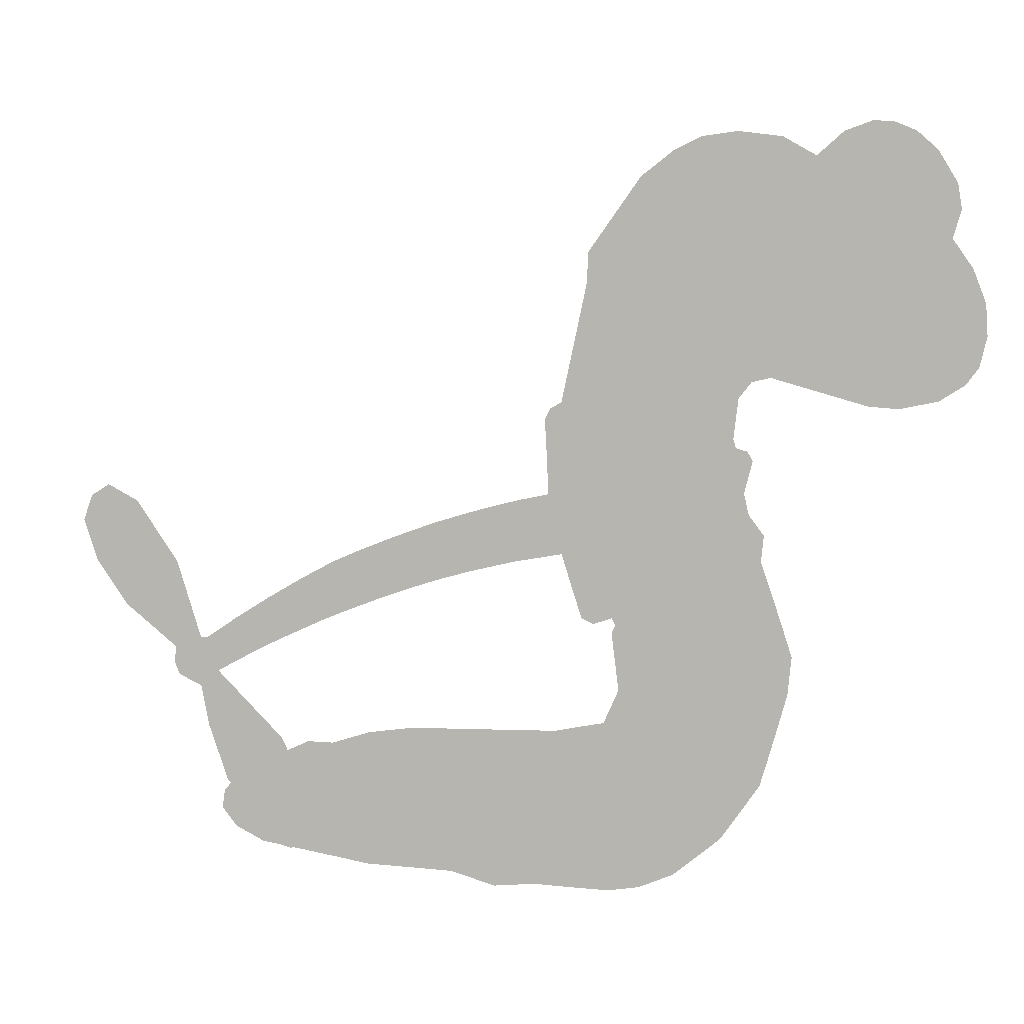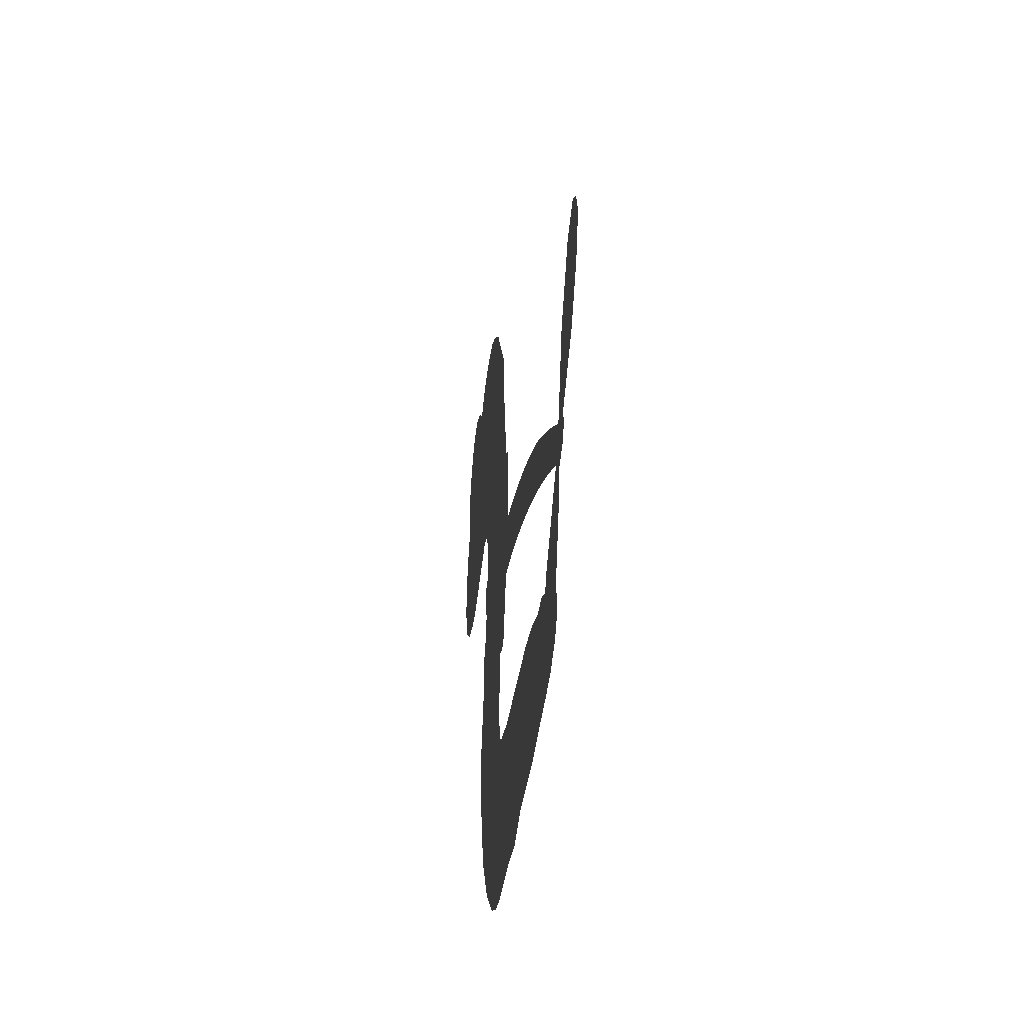
<metadata>
{"format":"obj","ext":"obj","renderer":"f3d","projection":"perspective","resolution":1024,"background":"white","views":[{"elev":3.3,"azim":-165.4,"up":"+Y"},{"elev":-34.8,"azim":83.2,"up":"+Y"}]}
</metadata>
<code>
v -453.9 45.82 0
v -452 50.7 0
v -449.1 54.97 0
v -450.4 59 0
v -449.8 62.7 0
v -447.1 67.42 0
v -444 70.17 0
v -440.8 71.58 0
v -437.9 71.78 0
v -433.8 70.41 0
v -429.9 67.04 0
v -425.1 69.87 0
v -418.6 70.8 0
v -413.3 70.18 0
v -409.4 68.35 0
v -404.5 64.63 0
v -396.6 53.81 0
v -396.4 49.39 0
v -392.6 31.83 0
v -391 30.91 0
v -390.1 29.26 0
v -390.7 18.23 0
v -357 7.582 0
v -336.4 -4.571 0
v -335.5 -4.511 0
v -331.7 7.133 0
v -325.1 16.45 0
v -320.3 18.94 0
v -317.5 17.18 0
v -316.1 13.33 0
v -318.3 7.149 0
v -323.3 0.2786 0
v -331.4 -6.101 0
v -331.1 -8.492 0
v -331.9 -10.4 0
v -335.5 -12.01 0
v -336.7 -18.11 0
v -339.8 -26.43 0
v -347 -35.77 0
v -350 -36.66 0
v -352.3 -35.55 0
v -353.5 -31.67 0
v -352.7 -27.59 0
v -348.5 -19.56 0
v -338.3 -9.616 0
v -392.7 9.392 0
v -395.7 -0.04653 0
v -397.4 -0.8806 0
v -400.3 0.05951 0
v -400.8 -0.9813 0
v -400.3 -2.141 0
v -401.3 -10.59 0
v -399.1 -15.5 0
v -391.7 -16.94 0
v -369.5 -17.34 0
v -362.7 -18.27 0
v -356.9 -20.1 0
v -352.9 -20.04 0
v -341.9 -25.06 0
v -339.2 -28.17 0
v -338.9 -30.88 0
v -341.1 -33.64 0
v -345.5 -35.77 0
v -362.4 -38.43 0
v -375.7 -38.85 0
v -382.3 -40.72 0
v -388.5 -40.1 0
v -399.9 -40.46 0
v -404.4 -39.74 0
v -409.5 -37.62 0
v -416.5 -31.96 0
v -422.3 -23.86 0
v -426.3 -10.35 0
v -426.9 -4.911 0
v -422.3 8.761 0
v -422.7 12.62 0
v -420.5 15.59 0
v -419.8 18.7 0
v -421 23.37 0
v -420.3 24.76 0
v -418.6 25.24 0
v -418.2 26.55 0
v -418.9 32.44 0
v -420.8 34.79 0
v -423.6 35.4 0
v -437.6 31.32 0
v -441.9 30.97 0
v -447.4 32.07 0
v -451.1 34.39 0
v -453 36.88 0
v -454.1 41.19 0
v -364.8 2.318 0
v -335.8 -6.248 0
v -416.1 25.2 0
v -402.5 0.585 0
v -400.8 -6.372 0
v -418.9 23.1 0
v -393.3 28.7 0
v -394.2 4.671 0
v -351.4 -3.112 0
v -333.6 -5.822 0
v -344.8 -6.215 0
v -341.6 -7.88 0
v -420.4 21.04 0
v -400.8 2.815 0
v -333.6 1.323 0
v -334.2 -8.632 0
v -332.5 -2.256 0
v -342.7 -30.04 0
v -349.5 -32.79 0
v -414.7 29.64 0
v -402.7 -2.51 0
v -417.6 20.56 0
v -447.7 38.95 0
v -439 66.44 0
v -421.1 39.99 0
v -390.4 23.75 0
v -397.8 2.116 0
v -346.5 1.818 0
v -341.4 -1.301 0
v -405.7 4.656 0
v -398.5 31.43 0
v -415.9 16.22 0
v -415.7 36.97 0
v -398.4 6.71 0
v -338.9 -6.416 0
v -408.2 -0.555 0
v -341.6 -4.578 0
v -344.6 -2.745 0
v -417.9 11.26 0
v -354.8 -27.08 0
v -343.4 -14.59 0
v -321.1 14.56 0
v -327.3 -2.911 0
v -343.4 -31.1 0
v -443.5 59.86 0
v -348.1 -4.612 0
v -354.8 -23.29 0
v -339.3 -13.7 0
v -361.5 -25.3 0
v -347.4 -22.54 0
v -350.9 -25.14 0
v -414.6 62.21 0
v -400.9 -32.26 0
v -449.8 43.29 0
v -440.3 38.2 0
v -443.1 66.15 0
v -407.6 25.08 0
v -407.9 -7.755 0
v -328.4 11.79 0
v -329.5 0.628 0
v -446.7 57.9 0
v -442.7 52.2 0
v -443.4 56 0
v -436.3 55.23 0
v -439.6 58.05 0
v -354 -37.08 0
v -346.6 -27.27 0
v -412.8 66.02 0
v -404.4 51.24 0
v -401.6 -36.49 0
v -440 34.34 0
v -430.6 33.36 0
v -444.3 35.94 0
v -411.8 26.34 0
v -404.2 -8.161 0
v -406.7 -13.87 0
v -439.9 54.43 0
v -437.4 48.21 0
v -433.8 61.48 0
v -440 62.3 0
v -417.7 65.97 0
v -409.2 62.03 0
v -400.1 51.44 0
v -394.2 -40.31 0
v -406.1 -33.57 0
v -412.9 21.56 0
v -407.4 33.2 0
v -436.1 58.78 0
v -430.9 56.68 0
v -400.5 59.22 0
v -415.1 33.33 0
v -398.1 -34.87 0
v -394.4 -28.84 0
v -410.6 30.39 0
v -402.4 55.22 0
v -394.5 40.6 0
v -411.7 34.83 0
v -405.4 59.05 0
v -409.9 43.07 0
v -401.9 43.84 0
v -412 39.2 0
v -400 47.39 0
v -406.4 38.72 0
v -416.2 43.93 0
v -395.5 44.99 0
v -415.3 40.5 0
v -398.3 42.08 0
v -401.9 39.33 0
v -397.8 37.76 0
v -401.3 34.92 0
v -393.6 36.21 0
v -403.4 30.45 0
v -396.7 34.44 0
v -419 37.5 0
v -405.6 1.441 0
v -408.9 2.98 0
v -410.2 9.48 0
v -414.8 -0.1184 0
v -319.3 10.99 0
v -323.9 10.97 0
v -326.9 7.25 0
v -443.5 43.64 0
v -443.9 39.8 0
v -399.2 21.51 0
v -447.2 50.57 0
v -428.1 40.77 0
v -402.8 -14.27 0
v -405.4 -21.05 0
v -402.2 -18.37 0
v -405.7 -17.4 0
v -412.4 -17.39 0
v -409 -19.48 0
v -399.6 -24.58 0
v -414.3 -24.46 0
v -401.9 -21.9 0
v -404.9 -26.75 0
v -397.2 -20.13 0
v -412.4 -21.21 0
v -424.3 -17.12 0
v -409.5 -25.16 0
v -434.3 65.94 0
v -436.7 63.4 0
v -421.5 67.79 0
v -425.5 65 0
v -421.4 63.3 0
v -425.5 59.07 0
v -406.9 66.49 0
v -409.8 65.22 0
v -406.2 -36.9 0
v -411.3 -32.65 0
v -432.3 51.05 0
v -402.5 61.92 0
v -412.2 54.27 0
v -413.6 12.39 0
v -414.7 7.646 0
v -406.9 16.57 0
v -411.4 16.31 0
v -409 13.23 0
v -404.9 9.916 0
v -419.2 -6.812 0
v -329.2 4.338 0
v -325.3 3.635 0
v -320.8 3.713 0
v -322.3 7.378 0
v -446.5 42.17 0
v -446.7 46.39 0
v -442.6 47.88 0
v -394.4 21.22 0
v -400 26.54 0
v -445.9 53.73 0
v -424.8 38.99 0
v -424.2 44.05 0
v -427.1 34.38 0
v -435 36.68 0
v -429.8 37.22 0
v -432.8 40.84 0
v -430.4 45.84 0
v -404.2 -30.4 0
v -400.8 -28.33 0
v -408.3 -29.3 0
v -412.6 -28.49 0
v -395 -24.21 0
v -380.6 -17.15 0
v -393.3 -20.59 0
v -390.6 -24 0
v -386.2 -17.05 0
v -389.9 -28.49 0
v -391.9 -32.31 0
v -382.7 -24.91 0
v -389.4 -20.17 0
v -395.5 -32.28 0
v -390 -36.14 0
v -386.8 -25.64 0
v -385.2 -21.34 0
v -385 -36.49 0
v -381.2 -21.15 0
v -383.8 -30.73 0
v -375.3 -25.65 0
v -387.8 -32 0
v -375.1 -17.24 0
v -378.9 -24.23 0
v -380.2 -28.4 0
v -375.7 -21.43 0
v -379.1 -34.15 0
v -370.3 -23.01 0
v -395.4 -16.21 0
v -429.3 62.52 0
v -433.2 54.24 0
v -435.6 51.86 0
v -429.8 53.43 0
v -427.4 56.06 0
v -428.5 49.52 0
v -421.2 54.16 0
v -426.2 52.51 0
v -424.1 48.54 0
v -420.1 46.19 0
v -419.4 42.89 0
v -415.6 49.64 0
v -420.4 50.2 0
v -409.5 57.69 0
v -413.6 58.16 0
v -407.9 53.7 0
v -418.6 59.12 0
v -416.7 54.79 0
v -410.6 49.57 0
v -411.4 5.832 0
v -414.7 3.765 0
v -424.6 1.926 0
v -418.9 5.587 0
v -423.5 5.352 0
v -421.1 2.63 0
v -422 -2.49 0
v -407.4 7.586 0
v -402.3 6.863 0
v -400.2 11.14 0
v -423.4 -7.274 0
v -417 -19.27 0
v -450.4 47.3 0
v -394 24.99 0
v -404 26.59 0
v -407 29.02 0
v -404.1 21.79 0
v -396.9 28.25 0
v -434.1 32.34 0
v -427.5 44.06 0
v -433.7 47.57 0
v -436.2 43.82 0
v -439.9 45.13 0
v -381.3 -37.15 0
v -375.8 -30.56 0
v -428.8 59.23 0
v -422 59.81 0
v -413.2 46.51 0
v -417.9 -2.833 0
v -413.5 -6.492 0
v -425.8 -1.494 0
v -396.5 10.08 0
v -393.7 14.25 0
v -403.4 14.02 0
v -398.6 16.08 0
v -397.4 24.36 0
v -408.4 20.73 0
v -436.9 40.03 0
v -375 -34.69 0
v -369 -38.63 0
v -368.4 -31.22 0
v -372.4 -38.74 0
v -370.8 -34.85 0
v -366.5 -35.11 0
v -372.1 -31.36 0
v -370.4 -27.36 0
v -362.8 -30.84 0
v -366.2 -25.26 0
v -363.8 -22.08 0
v -360.1 -21.88 0
v -366.1 -17.8 0
v -378.7 6.571 0
v -373.4 13.85 0
v -395.2 17.62 0
v -402.3 18.03 0
v -362.7 -34.64 0
v -357.5 -32.7 0
v -358.2 -37.74 0
v -350.8 -30.28 0
v -367.2 -21.17 0
v -385.6 8.194 0
v -354.4 -30.74 0
v -349.8 -36.42 0
v -352.2 -33.67 0
v -348.1 -33 0
v -381.9 16.29 0
v -390.4 14.95 0
v -386.3 17.35 0
v -347.5 -27.95 0
v -343.7 -27.15 0
v -342.7 -21.19 0
v -350.6 -23.58 0
v -346.4 -23.82 0
v -445.8 63.16 0
v -406.4 -4.094 0
v -410.4 -3.926 0
v -405.9 42.75 0
v -404.9 46.96 0
v -404.8 35.56 0
v -419.4 -27.92 0
v -418.3 -24.06 0
v -372.3 -19.84 0
v -420.7 -12.55 0
v -416.3 -14.45 0
v -411.6 -12.23 0
v -417.2 -10.42 0
v -408.5 -11.05 0
v -413.9 -9.834 0
v -365.7 -28.82 0
v -358.8 -28.61 0
v -357.9 -25.12 0
v -385 12.86 0
v -389.2 8.785 0
v -381.6 9.969 0
v -377.7 15.13 0
v -371.7 4.613 0
v -377.2 10.78 0
v -375.2 5.638 0
v -365.1 10.9 0
v -372.2 9.307 0
v -368 7.37 0
v -369.3 12.43 0
v -368.3 3.504 0
v -338.2 -22.27 0
v -340.8 -17.64 0
v -346 -17.08 0
v -408.6 46.52 0
v -425.3 -13.74 0
v -420.3 -16.73 0
v -423.3 -20.49 0
v -419.9 -20.95 0
v -388.4 12.19 0
v -351.7 4.795 0
v -350.5 0.8946 0
v -358.1 -0.2329 0
v -354.7 -1.624 0
v -355 2.45 0
v -359 3.891 0
v -361 9.294 0
v -364 6.412 0
v -393.7 -35.55 0
v -397.1 -38.25 0
f 112 206 391
f 186 160 174
f 75 130 76
f 203 122 201
f 105 121 206
f 45 107 93
f 51 50 112
f 123 78 77
f 89 88 114
f 125 118 99
f 1 91 145
f 162 164 87
f 25 108 106
f 43 42 110
f 80 79 97
f 126 93 24
f 58 138 142
f 179 299 180
f 128 129 102
f 105 125 325
f 52 166 167
f 143 159 172
f 240 176 70
f 142 138 131
f 176 240 161
f 223 231 219
f 59 158 109
f 95 112 50
f 117 21 98
f 113 94 97
f 97 104 113
f 104 78 113
f 349 383 22
f 166 112 391
f 105 95 49
f 74 73 327
f 51 112 96
f 82 94 111
f 107 34 101
f 52 218 53
f 323 345 322
f 203 260 122
f 90 89 114
f 167 221 218
f 145 256 257
f 91 90 114
f 298 232 170
f 98 19 334
f 282 183 437
f 77 76 130
f 4 3 152
f 152 5 4
f 56 365 366
f 45 126 103
f 115 9 8
f 8 7 147
f 45 139 36
f 106 151 252
f 147 7 6
f 381 158 375
f 114 145 91
f 246 208 245
f 136 154 156
f 10 9 115
f 19 122 334
f 205 83 124
f 17 174 18
f 84 205 116
f 165 111 94
f 182 83 111
f 162 146 164
f 239 15 159
f 206 207 127
f 129 137 102
f 236 234 235
f 350 250 326
f 172 159 14
f 180 302 342
f 126 45 93
f 322 318 320
f 239 238 15
f 211 150 212
f 5 152 390
f 136 152 154
f 25 93 101
f 31 30 210
f 107 45 36
f 124 192 197
f 161 183 144
f 119 430 137
f 120 119 129
f 296 364 376
f 359 361 355
f 287 274 285
f 363 373 406
f 276 285 281
f 50 49 95
f 53 218 220
f 275 54 297
f 49 48 118
f 126 128 103
f 274 287 294
f 58 57 138
f 78 123 113
f 407 406 131
f 118 105 49
f 375 158 142
f 68 161 69
f 61 109 62
f 421 139 132
f 109 60 59
f 166 52 96
f 423 394 160
f 60 109 61
f 348 349 351
f 85 84 116
f 141 58 142
f 162 87 86
f 43 110 385
f 134 32 151
f 386 385 135
f 110 42 41
f 110 135 385
f 102 103 128
f 57 366 407
f 40 110 41
f 40 39 110
f 421 387 420
f 119 137 129
f 141 158 59
f 37 36 139
f 105 206 95
f 47 118 48
f 94 81 97
f 95 206 112
f 430 433 432
f 432 100 430
f 413 416 369
f 82 81 94
f 177 165 94
f 98 20 19
f 98 21 20
f 97 79 104
f 63 62 109
f 108 151 106
f 117 330 259
f 210 133 211
f 93 107 101
f 83 82 111
f 259 22 117
f 348 99 46
f 47 99 118
f 24 93 25
f 132 139 45
f 35 34 107
f 126 24 128
f 101 34 33
f 118 125 105
f 130 123 77
f 115 8 147
f 128 24 120
f 108 101 33
f 27 133 28
f 108 33 134
f 255 253 254
f 185 111 165
f 28 133 29
f 133 30 29
f 129 128 120
f 110 39 135
f 159 15 14
f 145 114 256
f 193 160 394
f 101 108 25
f 389 388 385
f 36 35 107
f 168 154 153
f 81 80 97
f 372 373 363
f 151 108 134
f 214 114 164
f 145 257 329
f 163 265 335
f 179 233 171
f 390 6 5
f 147 390 171
f 113 123 177
f 177 123 248
f 209 346 392
f 397 396 225
f 261 154 152
f 27 150 211
f 253 252 151
f 152 136 390
f 3 2 216
f 168 169 300
f 261 152 3
f 168 156 154
f 261 153 154
f 234 236 172
f 179 156 155
f 147 171 115
f 64 374 372
f 375 380 381
f 141 142 158
f 142 131 375
f 172 14 13
f 143 173 239
f 308 205 197
f 196 198 187
f 283 175 67
f 161 144 176
f 264 266 163
f 214 146 213
f 85 262 264
f 262 85 116
f 114 88 164
f 87 164 88
f 177 94 113
f 332 148 331
f 112 166 96
f 166 149 403
f 346 209 345
f 223 219 221
f 169 168 153
f 155 156 168
f 265 162 86
f 162 265 146
f 179 180 170
f 11 10 232
f 136 156 171
f 171 156 179
f 12 234 13
f 172 13 234
f 173 311 189
f 189 311 313
f 16 173 189
f 200 198 199
f 288 280 284
f 183 282 144
f 270 184 224
f 70 176 241
f 245 248 123
f 148 165 177
f 188 194 192
f 188 182 185
f 179 155 299
f 179 170 233
f 299 300 242
f 301 302 180
f 188 192 124
f 17 181 186
f 83 182 124
f 438 161 68
f 437 283 279
f 288 290 286
f 220 226 228
f 332 165 148
f 188 185 178
f 17 186 174
f 189 186 181
f 174 193 18
f 185 182 111
f 202 187 200
f 182 188 124
f 16 189 243
f 311 173 312
f 189 313 186
f 194 190 192
f 18 193 196
f 194 188 178
f 190 195 197
f 160 193 174
f 198 196 193
f 122 204 201
f 393 194 199
f 160 313 316
f 304 314 343
f 190 197 192
f 198 193 191
f 197 195 308
f 199 191 393
f 198 191 199
f 395 194 178
f 198 200 187
f 201 200 199
f 204 19 202
f 395 199 194
f 201 395 203
f 332 178 185
f 204 202 200
f 260 331 333
f 201 204 200
f 19 204 122
f 83 205 84
f 197 205 124
f 207 206 121
f 206 127 391
f 324 317 207
f 130 320 246
f 250 350 249
f 123 130 245
f 127 207 209
f 207 121 324
f 30 133 210
f 133 27 211
f 150 26 212
f 210 211 255
f 252 212 26
f 253 255 212
f 146 354 339
f 258 153 216
f 146 214 164
f 256 214 213
f 353 247 333
f 348 46 349
f 2 1 329
f 216 257 258
f 307 263 308
f 354 267 338
f 52 167 218
f 221 220 218
f 221 167 223
f 269 270 227
f 219 226 220
f 53 220 228
f 167 222 223
f 219 220 221
f 402 400 404
f 328 225 229
f 222 229 223
f 269 227 271
f 226 227 224
f 224 273 228
f 397 72 396
f 71 70 241
f 227 226 219
f 226 224 228
f 223 229 231
f 144 269 176
f 273 224 184
f 297 53 228
f 399 251 327
f 231 229 225
f 400 402 399
f 426 427 425
f 71 241 272
f 219 231 227
f 10 115 232
f 233 115 171
f 170 232 233
f 115 233 232
f 11 235 12
f 234 12 235
f 11 232 298
f 236 143 172
f 235 11 298
f 235 237 343
f 299 301 180
f 237 302 304
f 143 239 159
f 173 16 238
f 173 238 239
f 70 69 240
f 161 240 69
f 176 269 271
f 271 231 272
f 338 268 337
f 262 263 217
f 314 312 143
f 189 181 243
f 316 313 244
f 246 245 130
f 249 248 245
f 319 322 321
f 318 207 317
f 250 249 208
f 215 260 333
f 249 245 208
f 248 247 353
f 250 208 324
f 247 248 249
f 325 250 324
f 325 326 250
f 230 399 424
f 400 222 401
f 106 252 26
f 253 151 32
f 255 254 31
f 212 252 253
f 210 255 31
f 253 32 254
f 212 255 211
f 214 256 114
f 257 256 213
f 257 213 258
f 216 2 329
f 339 258 213
f 169 153 258
f 330 117 98
f 326 351 350
f 331 260 203
f 259 330 352
f 3 216 261
f 153 261 216
f 263 262 116
f 266 264 262
f 310 304 305
f 301 242 303
f 265 266 267
f 266 262 217
f 267 266 217
f 265 163 266
f 268 267 217
f 268 338 267
f 263 336 217
f 268 303 337
f 270 269 144
f 227 231 271
f 270 144 282
f 227 270 224
f 272 231 225
f 176 271 241
f 272 225 396
f 241 271 272
f 184 278 276
f 228 273 275
f 276 284 285
f 285 274 277
f 273 276 275
f 284 276 278
f 184 276 273
f 54 275 281
f 175 283 437
f 276 281 275
f 279 184 282
f 278 184 279
f 437 279 282
f 290 288 284
f 376 398 296
f 277 54 281
f 282 184 270
f 438 183 161
f 66 286 67
f 67 286 283
f 279 290 278
f 284 280 285
f 285 280 287
f 277 281 285
f 340 65 295
f 278 290 284
f 292 287 280
f 294 287 292
f 340 286 66
f 341 293 295
f 292 280 293
f 358 359 355
f 279 283 290
f 286 290 283
f 293 280 288
f 291 294 398
f 294 292 289
f 295 293 288
f 289 292 293
f 294 289 296
f 294 291 274
f 340 288 286
f 293 341 289
f 361 362 341
f 365 376 364
f 342 170 180
f 275 297 228
f 237 235 298
f 300 299 155
f 301 299 242
f 168 300 155
f 337 300 169
f 242 337 303
f 342 302 237
f 305 301 303
f 311 312 244
f 336 303 268
f 307 310 306
f 301 305 302
f 305 303 306
f 303 336 306
f 304 302 305
f 307 306 263
f 305 306 310
f 308 263 116
f 307 195 309
f 308 116 205
f 195 307 308
f 309 344 316
f 309 244 315
f 307 309 310
f 315 310 309
f 312 173 143
f 313 311 244
f 314 143 236
f 315 312 314
f 244 309 316
f 186 313 160
f 343 314 236
f 315 314 304
f 315 304 310
f 244 312 315
f 344 309 195
f 393 394 423
f 208 246 317
f 318 317 246
f 75 320 130
f 207 318 209
f 323 251 345
f 320 318 246
f 320 321 322
f 322 319 323
f 320 75 321
f 318 322 209
f 347 74 323
f 327 323 74
f 317 324 208
f 325 324 121
f 105 325 121
f 326 325 125
f 348 326 125
f 350 247 249
f 230 425 399
f 323 327 251
f 427 397 328
f 73 399 327
f 145 329 1
f 216 329 257
f 334 330 98
f 215 352 260
f 332 331 203
f 331 148 333
f 178 332 203
f 332 185 165
f 353 333 148
f 371 247 350
f 122 260 334
f 334 260 352
f 336 263 306
f 265 86 335
f 268 217 336
f 300 337 242
f 337 169 338
f 169 258 339
f 265 354 146
f 146 339 213
f 169 339 338
f 65 340 66
f 288 340 295
f 65 355 295
f 341 295 355
f 237 298 342
f 170 342 298
f 235 343 236
f 304 343 237
f 195 190 344
f 423 344 190
f 346 345 251
f 322 345 209
f 399 425 400
f 391 392 149
f 99 348 125
f 323 319 347
f 413 410 368
f 259 370 22
f 215 351 370
f 326 348 351
f 371 333 247
f 370 351 349
f 371 215 333
f 259 352 215
f 334 352 330
f 148 177 353
f 248 353 177
f 267 354 265
f 339 354 338
f 360 363 357
f 289 341 362
f 357 359 360
f 358 356 359
f 364 140 365
f 360 359 356
f 355 65 358
f 361 359 357
f 356 64 360
f 364 405 140
f 361 357 362
f 355 361 341
f 357 363 405
f 289 362 296
f 360 64 372
f 374 157 373
f 296 362 364
f 362 357 405
f 366 365 140
f 398 376 55
f 366 140 407
f 56 366 57
f 417 415 418
f 365 56 367
f 428 384 383
f 22 370 349
f 215 370 259
f 350 351 371
f 215 371 351
f 373 157 380
f 363 360 372
f 378 375 131
f 373 378 406
f 372 374 373
f 381 380 379
f 365 367 376
f 55 376 367
f 377 410 408
f 46 383 349
f 406 378 131
f 373 380 378
f 63 381 379
f 380 375 378
f 157 379 380
f 63 109 381
f 158 381 109
f 408 382 384
f 22 383 384
f 386 135 38
f 377 408 428
f 428 46 409
f 385 386 389
f 387 386 38
f 389 44 388
f 421 420 37
f 422 44 387
f 386 387 389
f 43 385 388
f 44 389 387
f 171 390 136
f 6 390 147
f 392 391 127
f 166 391 149
f 209 392 127
f 149 392 346
f 394 393 191
f 190 194 393
f 193 394 191
f 423 160 316
f 203 395 178
f 199 395 201
f 272 396 71
f 222 328 229
f 328 397 225
f 291 398 55
f 294 296 398
f 400 328 222
f 401 222 167
f 399 402 251
f 167 403 401
f 404 149 346
f 404 400 401
f 346 251 402
f 166 403 167
f 404 403 149
f 404 401 403
f 346 402 404
f 140 405 363
f 362 405 364
f 407 131 138
f 363 406 140
f 407 138 57
f 140 406 407
f 410 377 368
f 413 411 410
f 428 408 384
f 382 408 410
f 413 414 416
f 382 410 411
f 369 411 413
f 416 414 412
f 436 434 435
f 413 368 414
f 417 416 412
f 92 436 419
f 418 369 416
f 417 419 436
f 139 421 37
f 417 418 416
f 417 412 419
f 387 38 420
f 422 421 132
f 344 423 316
f 421 422 387
f 393 423 190
f 72 397 427
f 399 73 424
f 400 425 328
f 425 427 328
f 425 230 426
f 72 427 426
f 46 428 383
f 377 428 409
f 119 429 430
f 137 430 100
f 432 433 431
f 429 23 433
f 434 431 433
f 433 430 429
f 434 433 23
f 415 417 436
f 92 431 434
f 434 436 92
f 434 23 435
f 415 436 435
f 437 183 438
f 68 175 438
f 437 438 175

</code>
